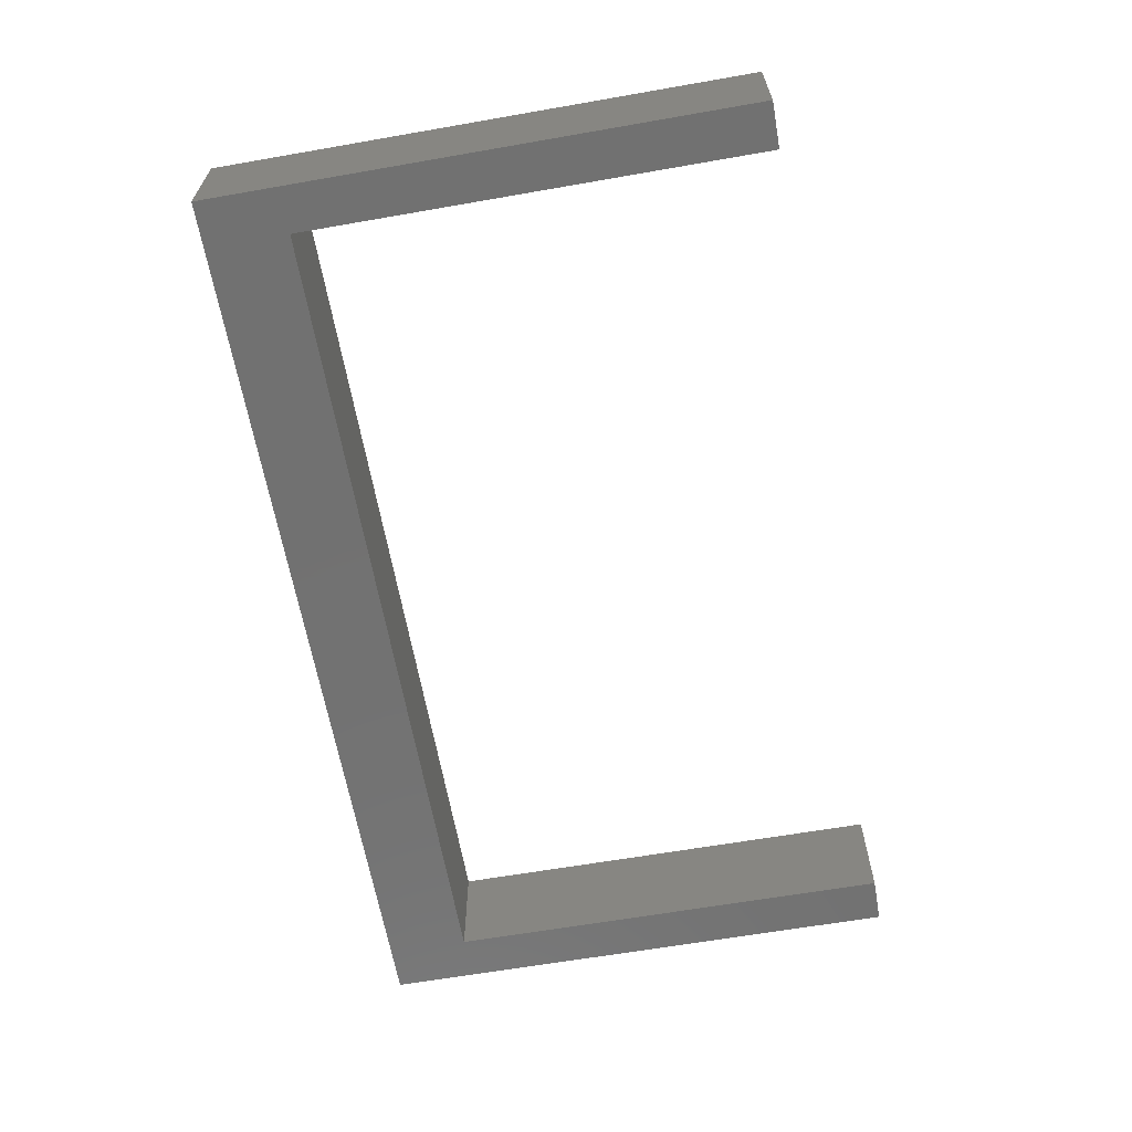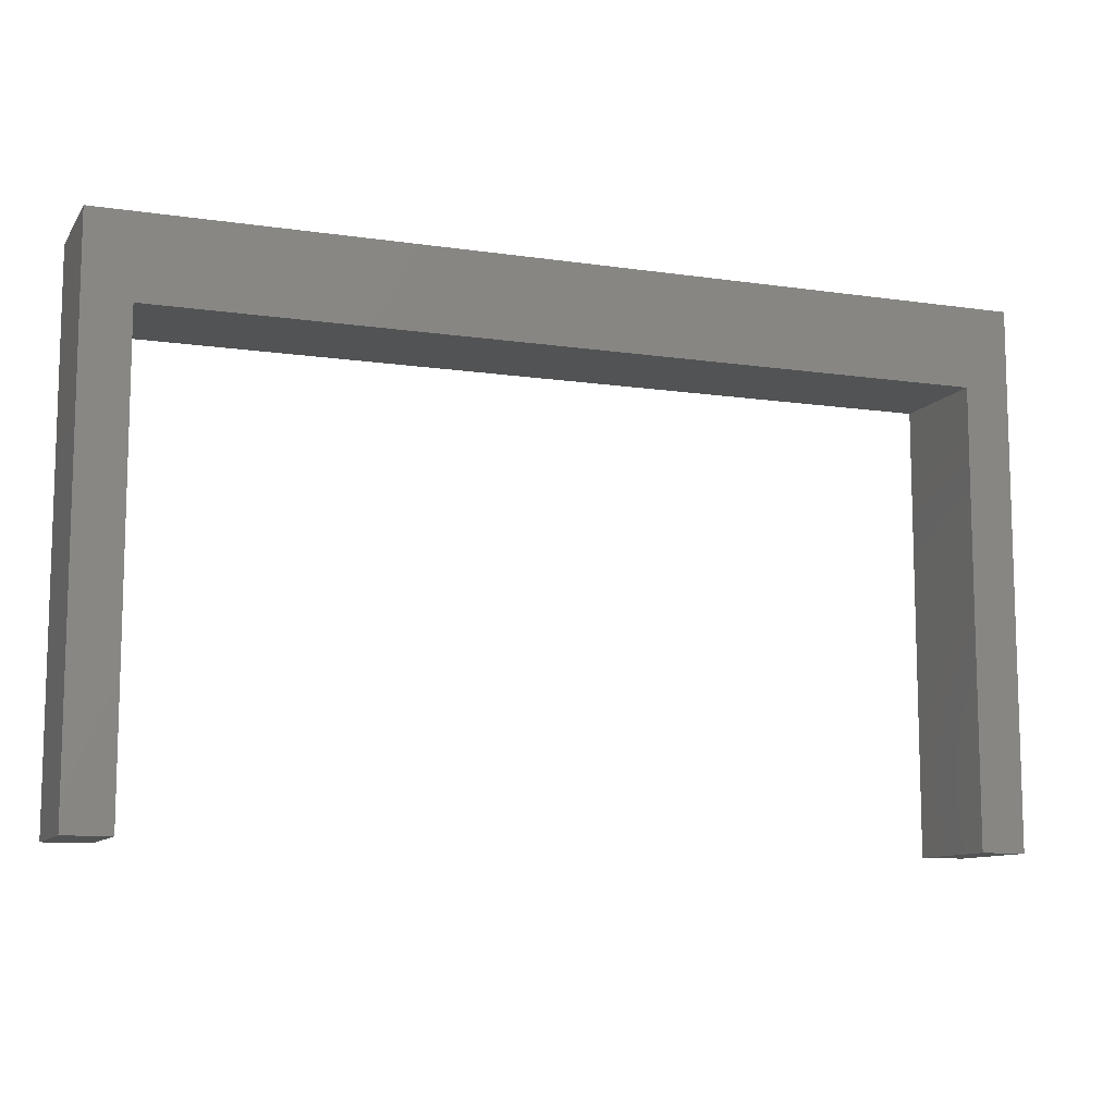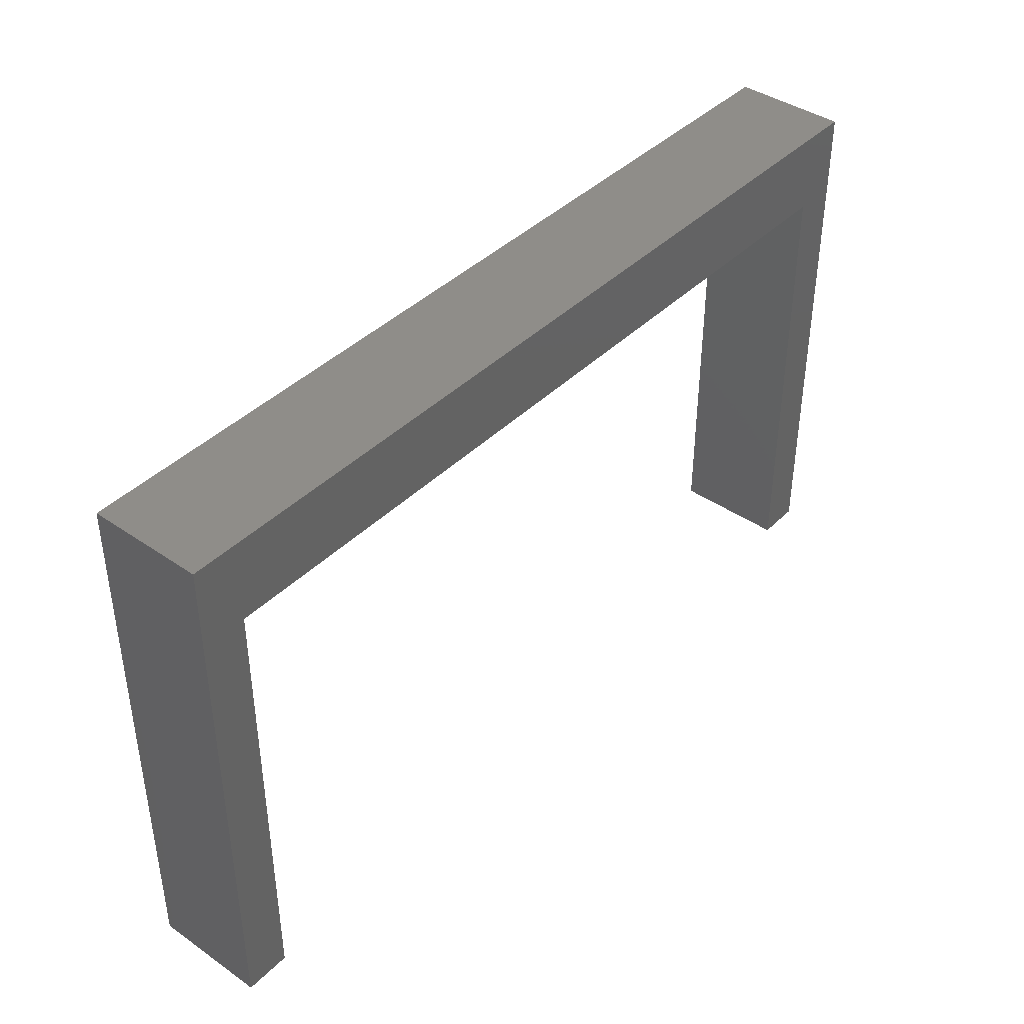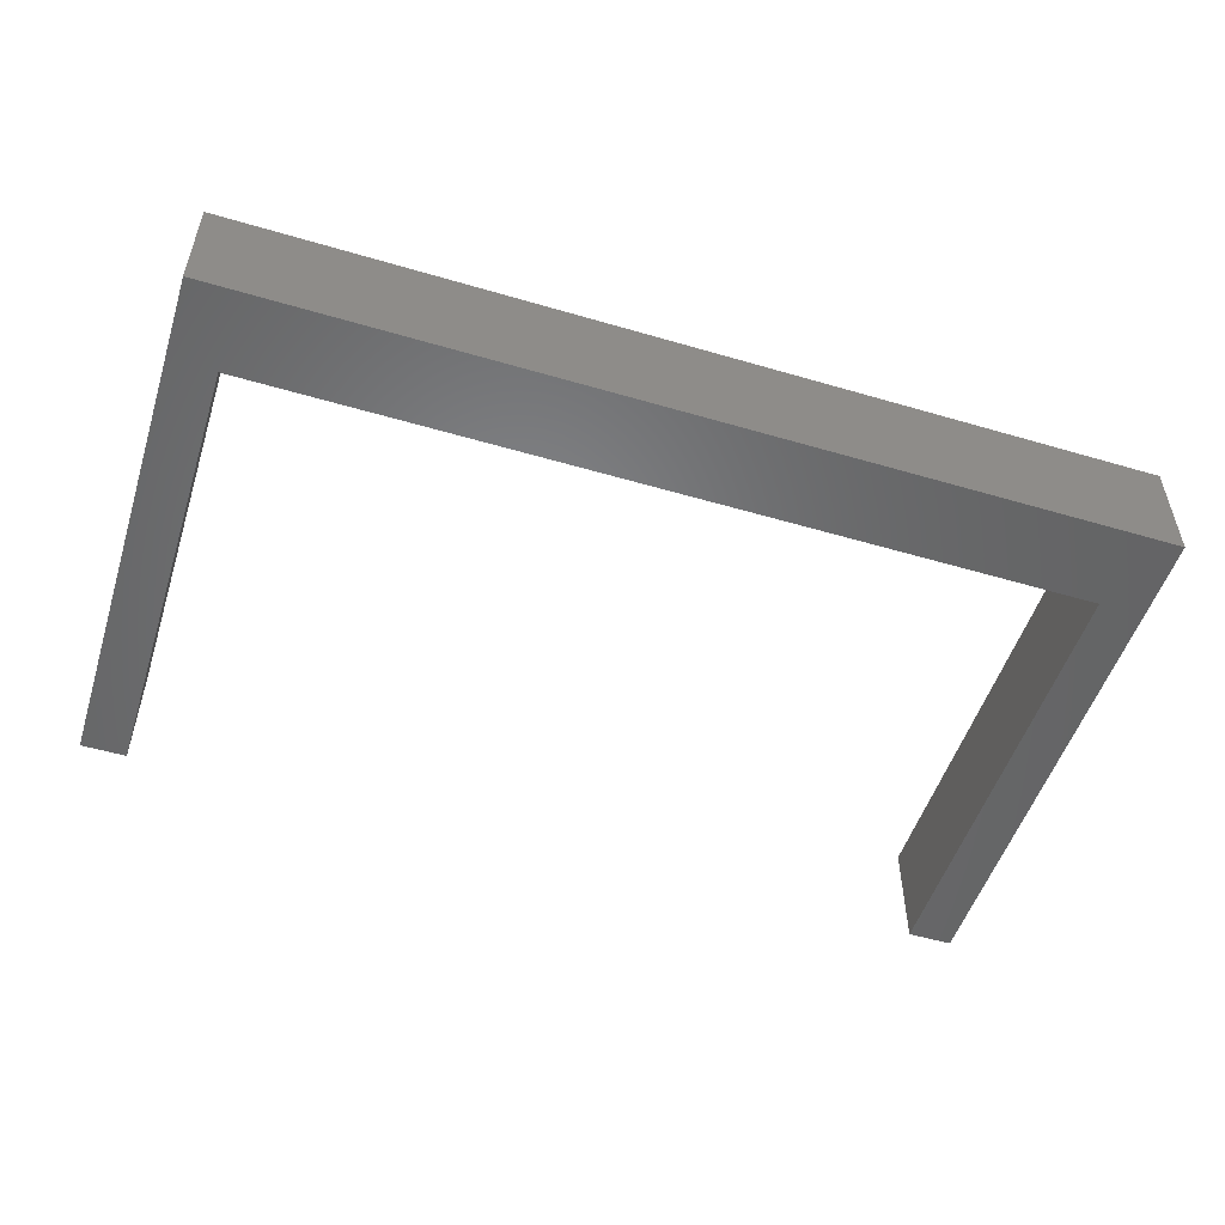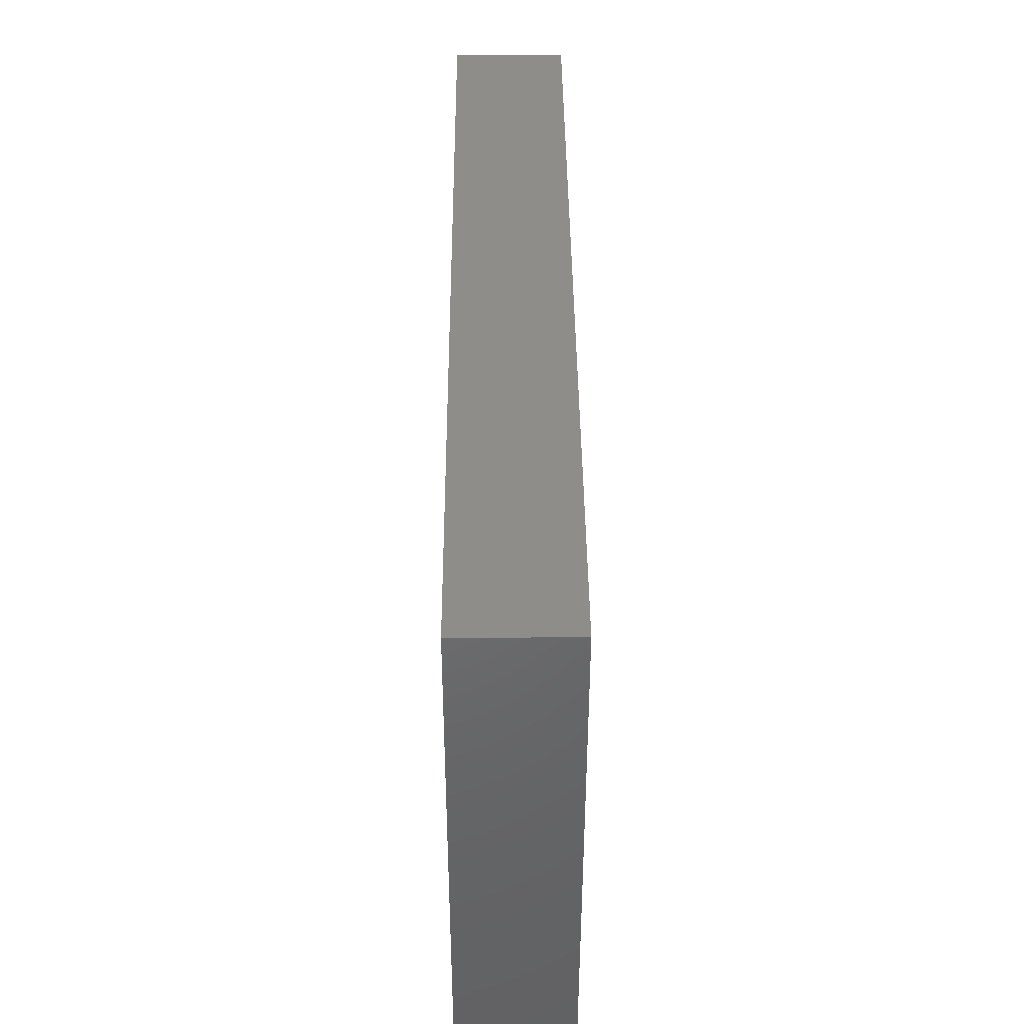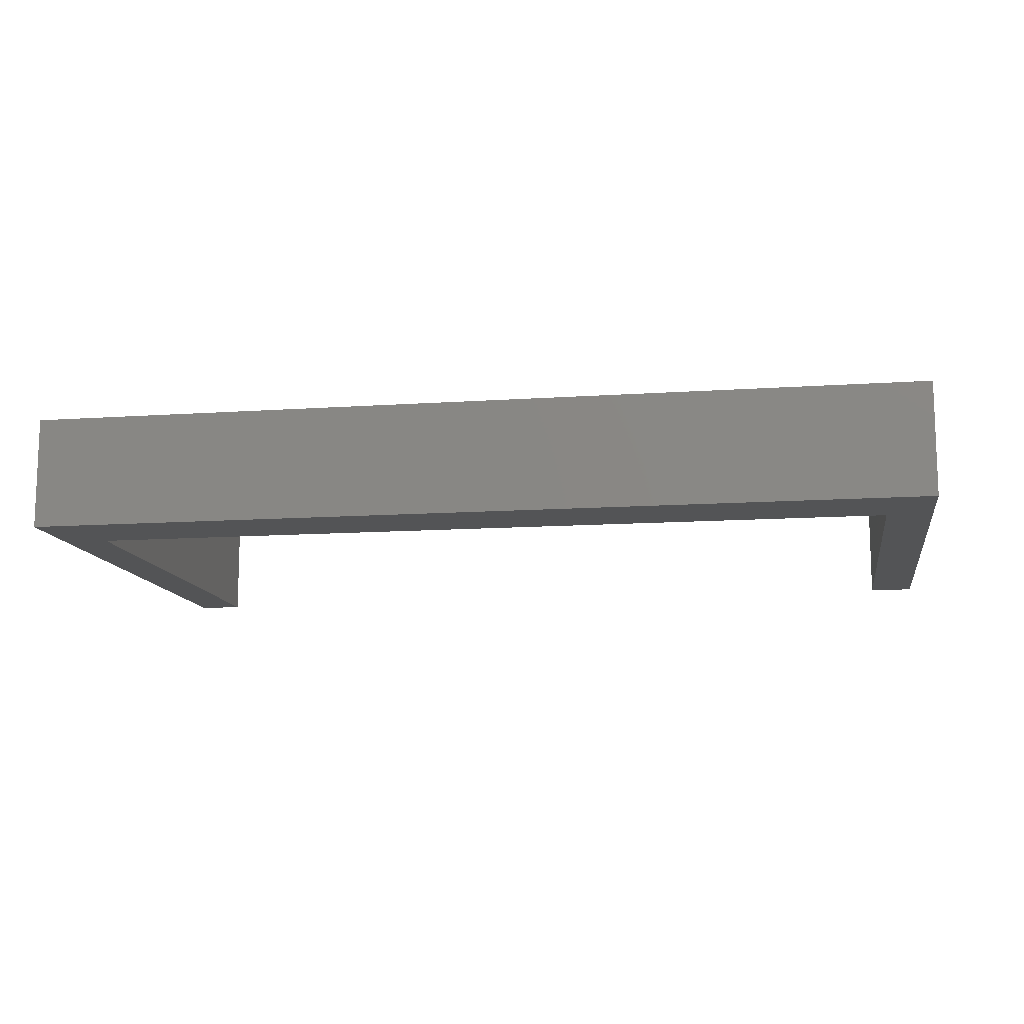
<metadata>
{"format":"stl","ext":"stl","renderer":"f3d","projection":"perspective","resolution":1024,"background":"white","views":[{"elev":-63.5,"azim":100.0,"up":"+Y"},{"elev":-10.3,"azim":159.5,"up":"+Z"},{"elev":40.9,"azim":-49.9,"up":"+Z"},{"elev":-52.2,"azim":-17.6,"up":"+Y"},{"elev":40.9,"azim":89.6,"up":"+Z"},{"elev":-12.1,"azim":9.3,"up":"+Y"}]}
</metadata>
<code>
# stl→obj: 23 verts, 36 faces
v 1900 -4.262e-06 -8.882e-13
v 2000 -4.262e-06 -8.882e-13
v 1900 -4.262e-06 1000
v 2000 -4.262e-06 1000
v 1900 250 -8.882e-13
v 1900 250 1000
v 2000 250 -8.882e-13
v 2000 250 1000
v -5.16e-07 -4.262e-06 0
v 100 -4.262e-06 0
v -5.16e-07 -4.262e-06 1000
v 100 -4.262e-06 1000
v -5.16e-07 250 0
v -5.16e-07 250 1000
v 100 250 0
v 100 250 1000
v 4.441e-13 1.112e-05 1000
v 4.441e-13 250 1000
v 2000 1.112e-05 1000
v 4.441e-13 1.112e-05 1180
v 2000 1.112e-05 1180
v 4.441e-13 250 1180
v 2000 250 1180
f 1 2 3
f 3 2 4
f 5 1 6
f 6 1 3
f 7 5 8
f 8 5 6
f 2 7 4
f 4 7 8
f 5 7 1
f 1 7 2
f 8 6 4
f 4 6 3
f 9 10 11
f 11 10 12
f 13 9 14
f 14 9 11
f 15 13 16
f 16 13 14
f 10 15 12
f 12 15 16
f 13 15 9
f 9 15 10
f 16 14 12
f 12 14 11
f 17 18 19
f 19 18 8
f 20 17 21
f 21 17 19
f 22 20 23
f 23 20 21
f 18 22 8
f 8 22 23
f 20 22 17
f 17 22 18
f 23 21 8
f 8 21 19

</code>
